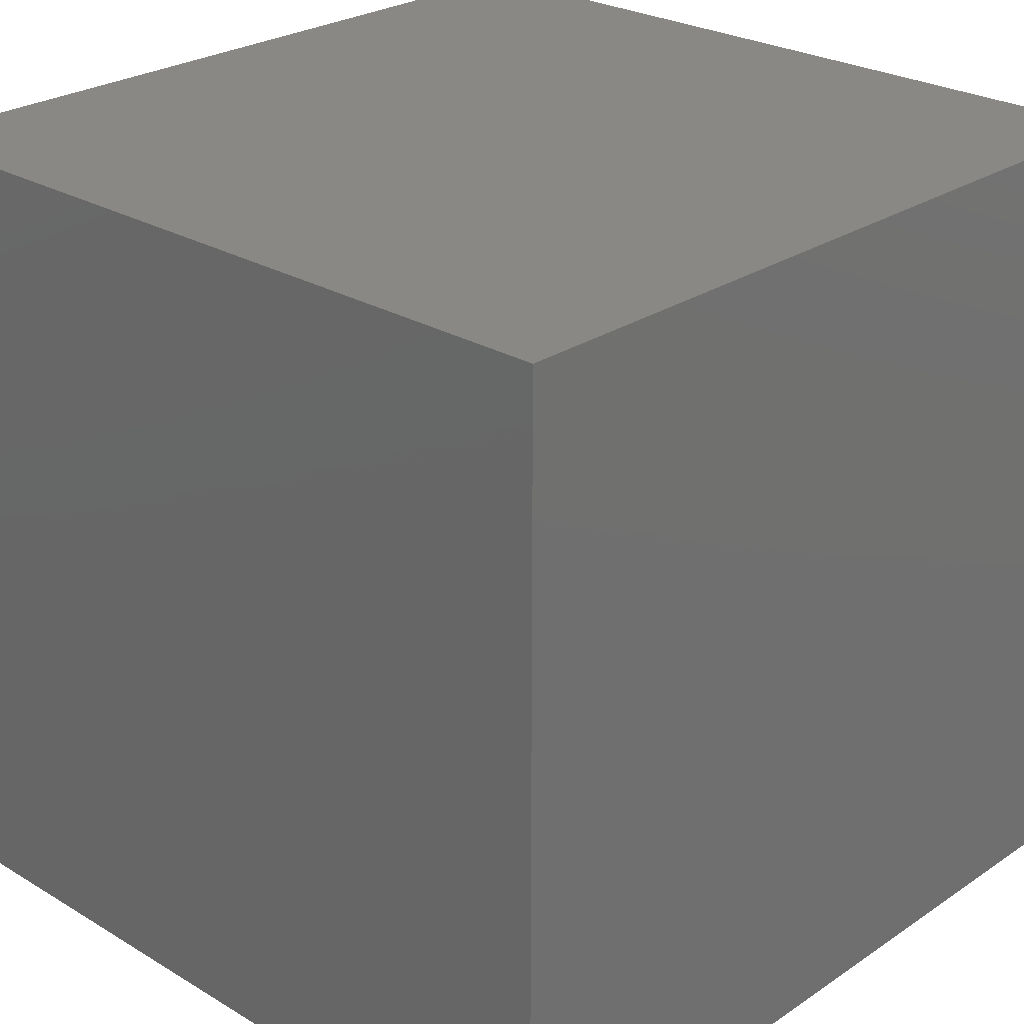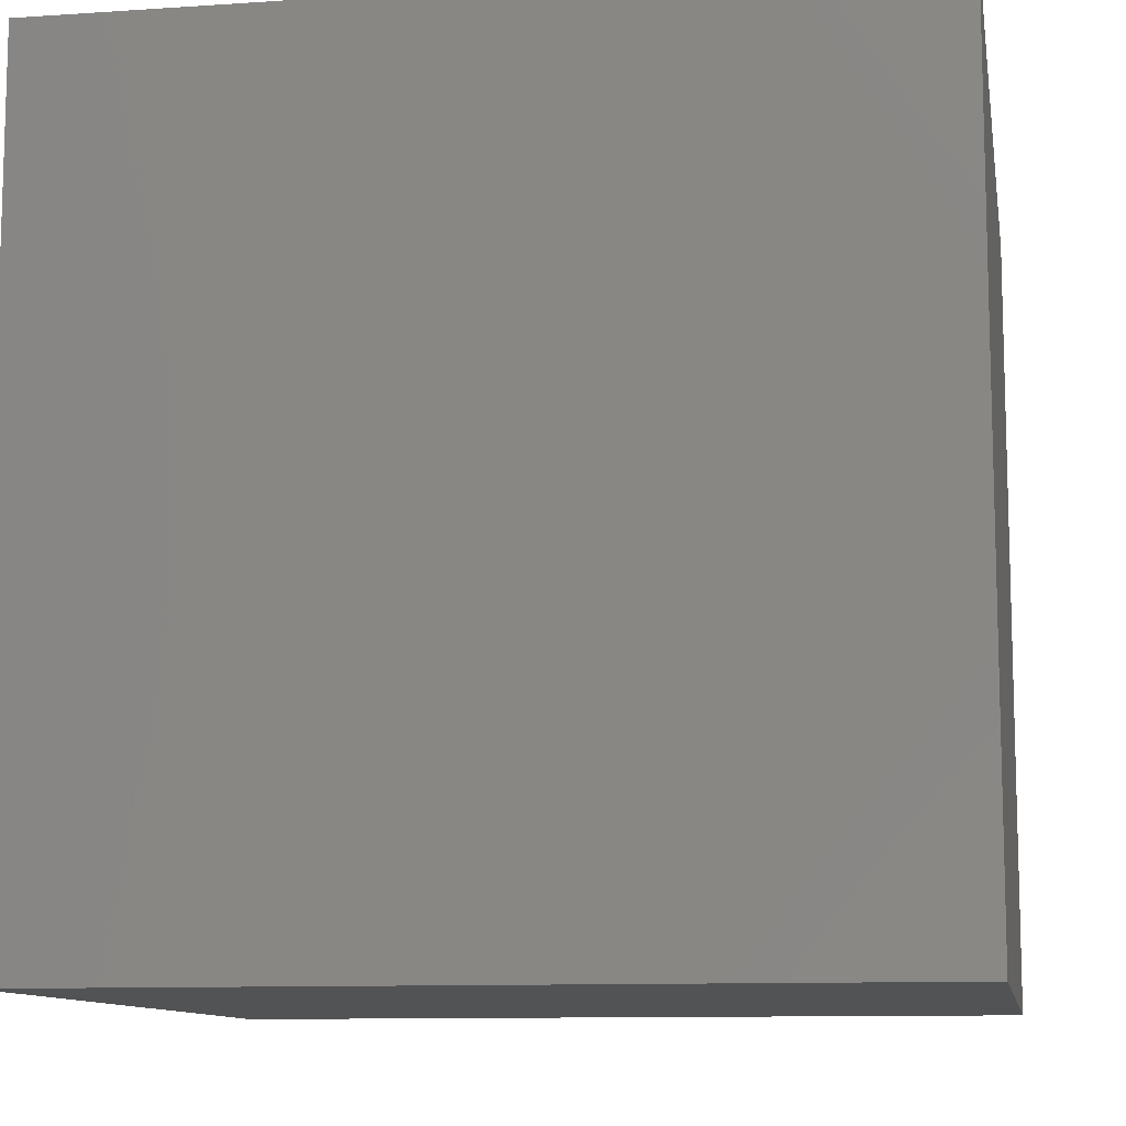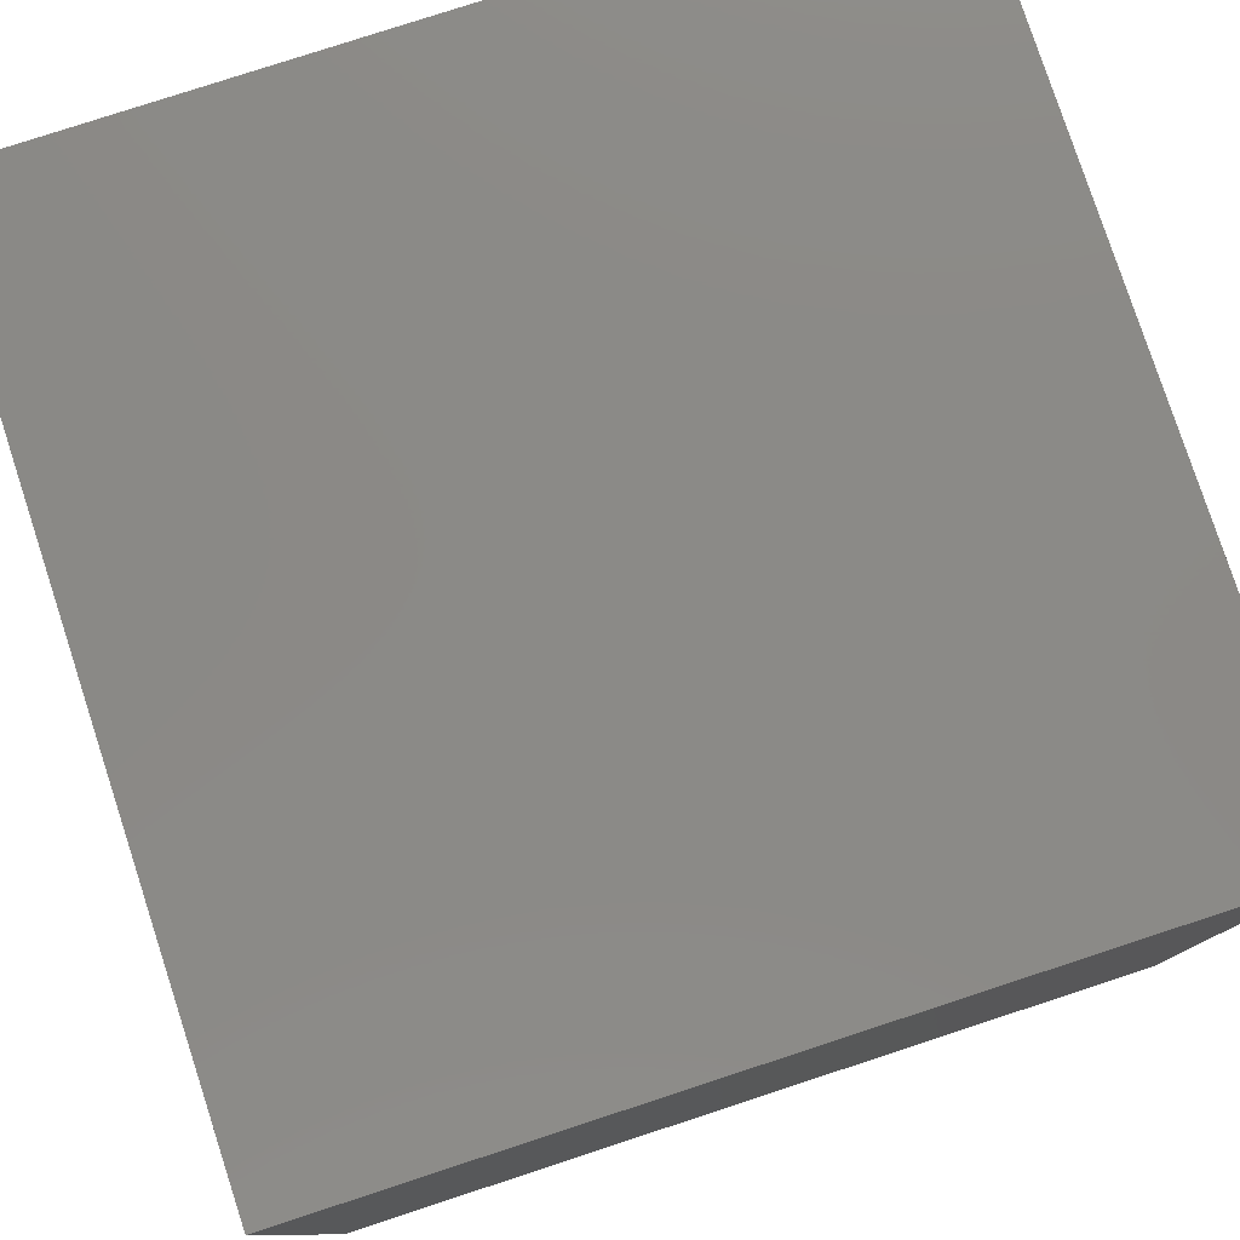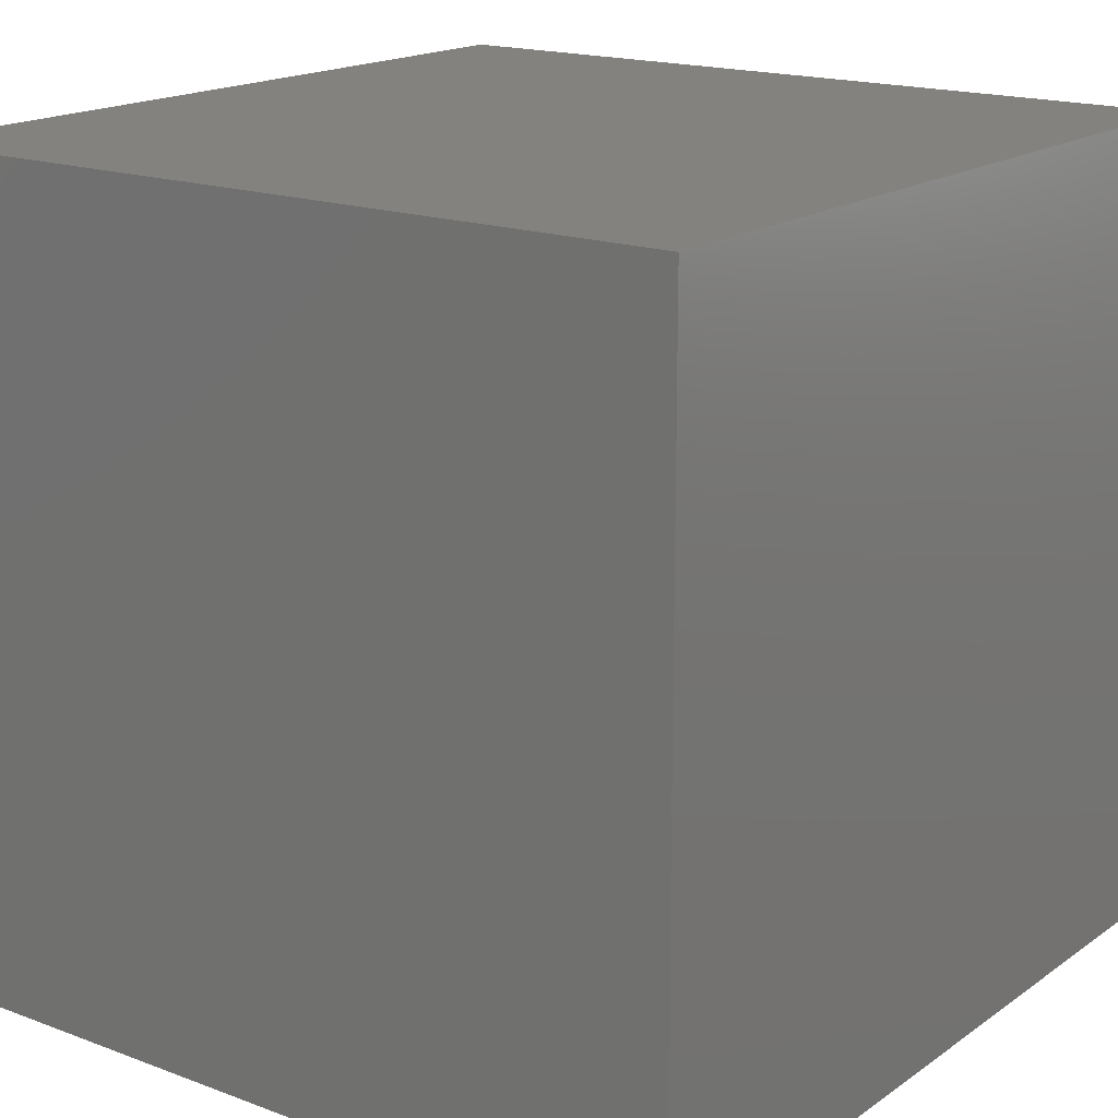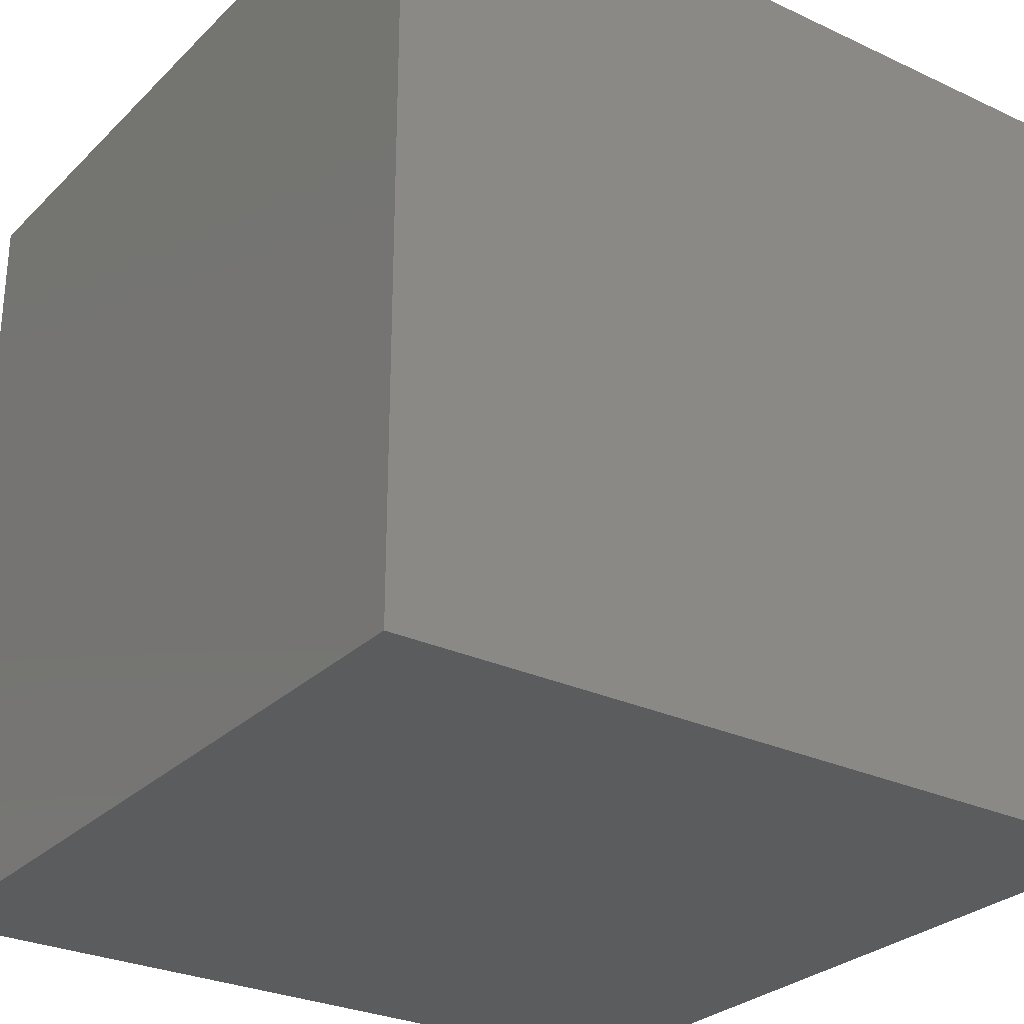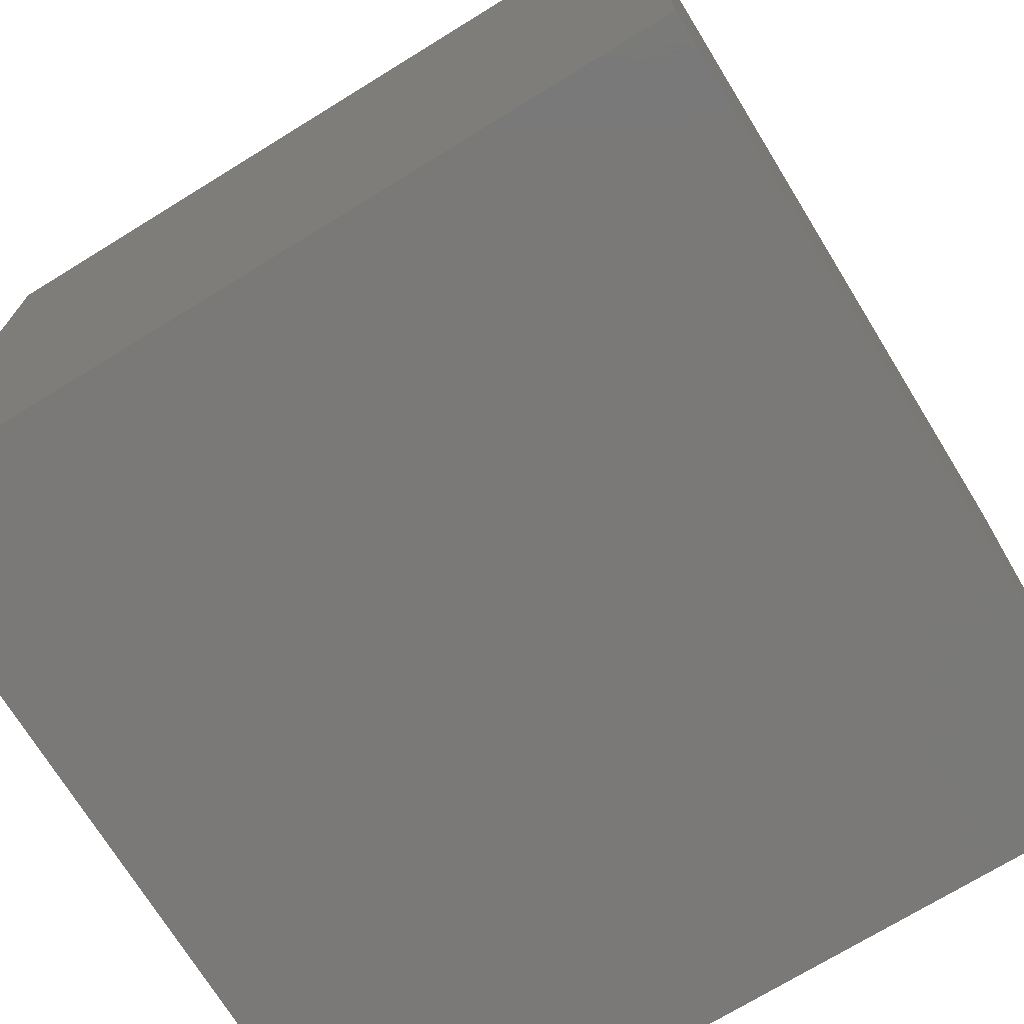
<metadata>
{"format":"stl","ext":"stl","renderer":"f3d","projection":"perspective","resolution":1024,"background":"white","views":[{"elev":26.0,"azim":-136.6,"up":"+Y"},{"elev":-10.6,"azim":-170.4,"up":"+Z"},{"elev":79.2,"azim":71.9,"up":"+Y"},{"elev":17.4,"azim":-53.5,"up":"+Z"},{"elev":-28.2,"azim":144.8,"up":"+Z"},{"elev":-72.3,"azim":121.6,"up":"+Z"}]}
</metadata>
<code>
# stl→obj: 8 verts, 12 faces
v -5 -1 2
v -6 -1 2
v -5 -2 2
v -6 -2 2
v -5 -2 1
v -6 -2 1
v -5 -1 1
v -6 -1 1
f 1 2 3
f 3 2 4
f 5 6 7
f 7 6 8
f 4 6 3
f 3 6 5
f 2 8 4
f 4 8 6
f 1 7 2
f 2 7 8
f 3 5 1
f 1 5 7

</code>
